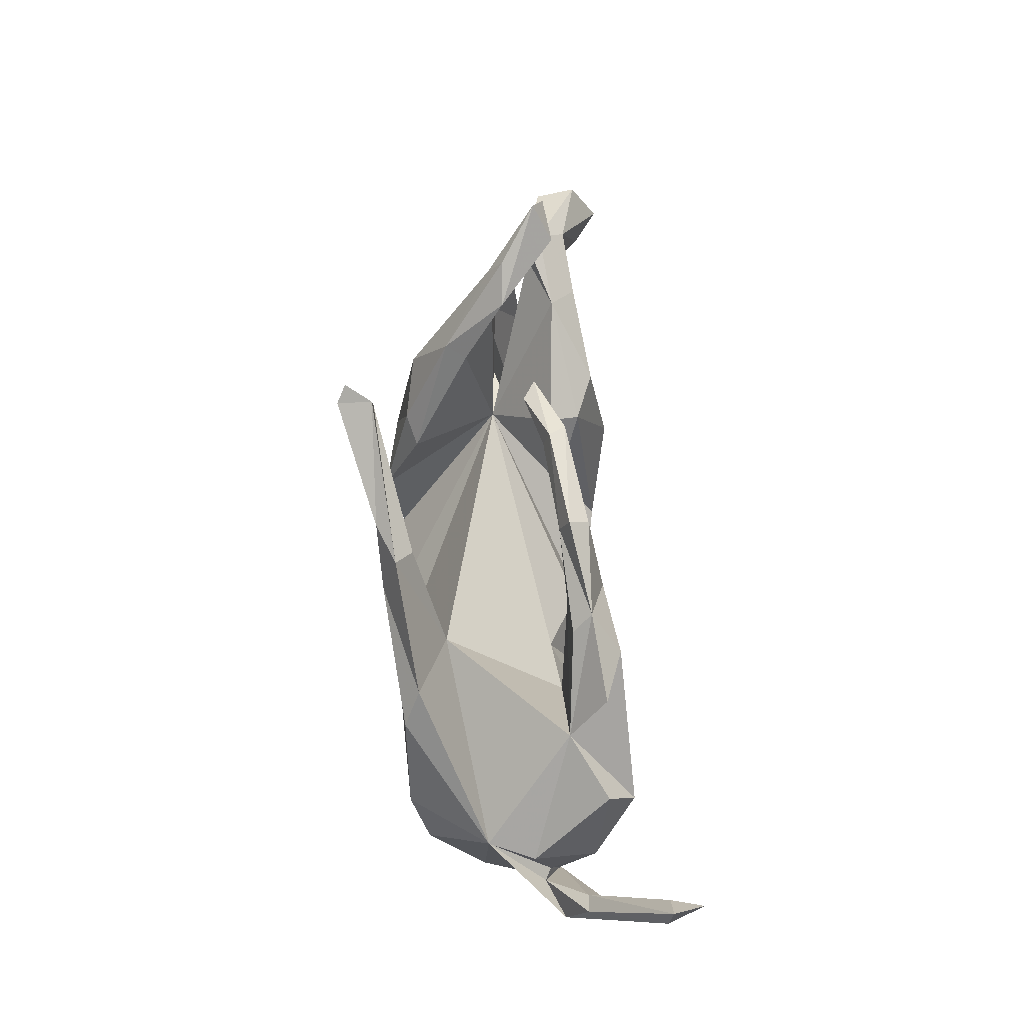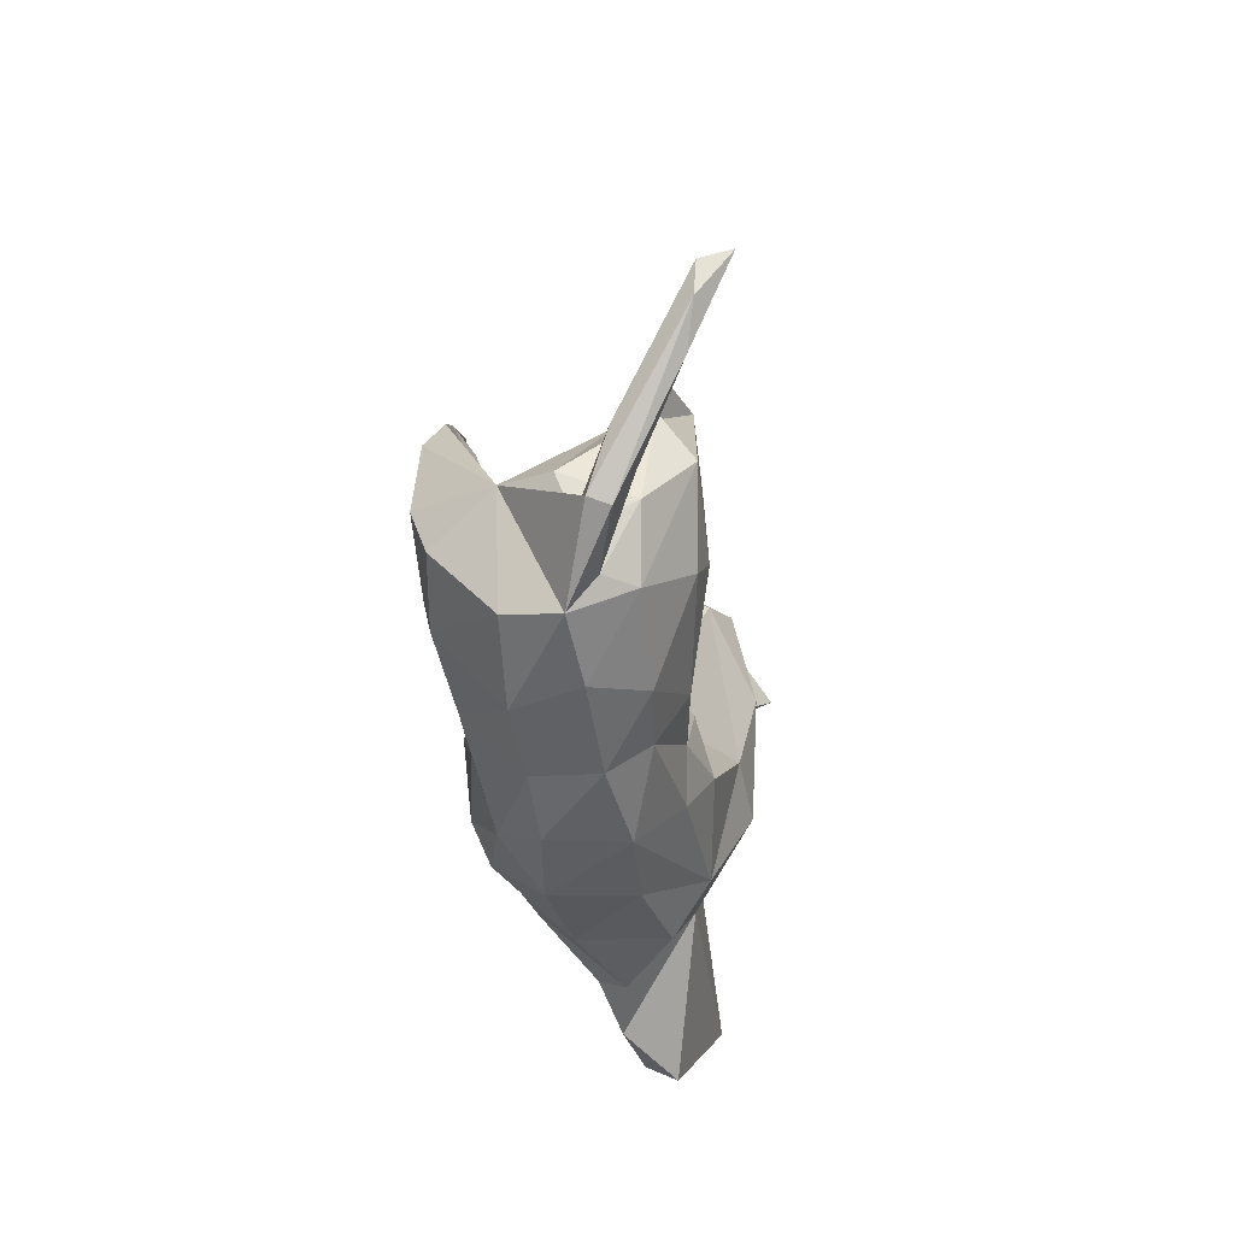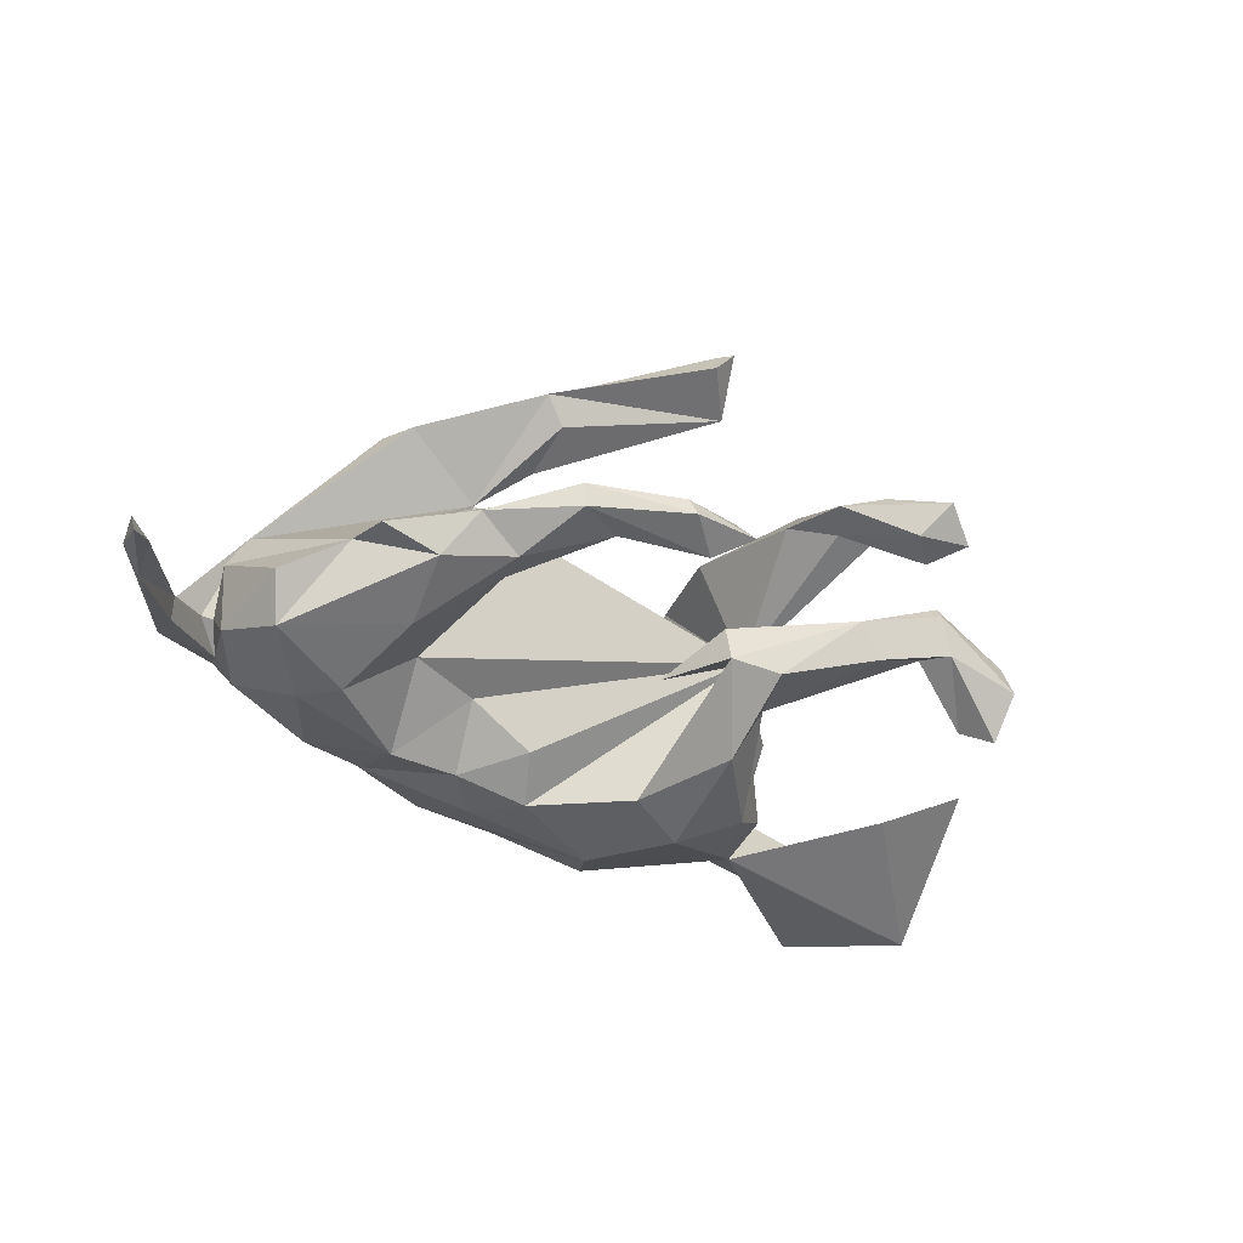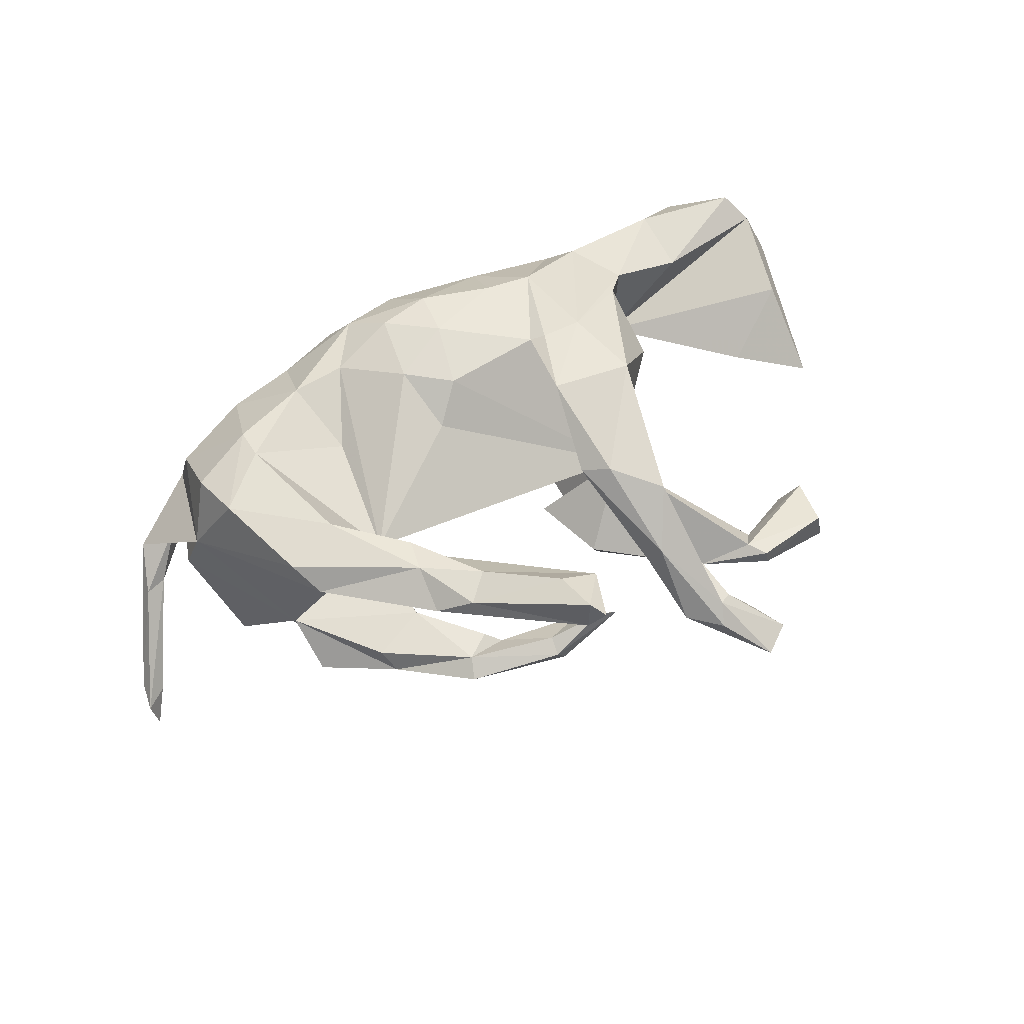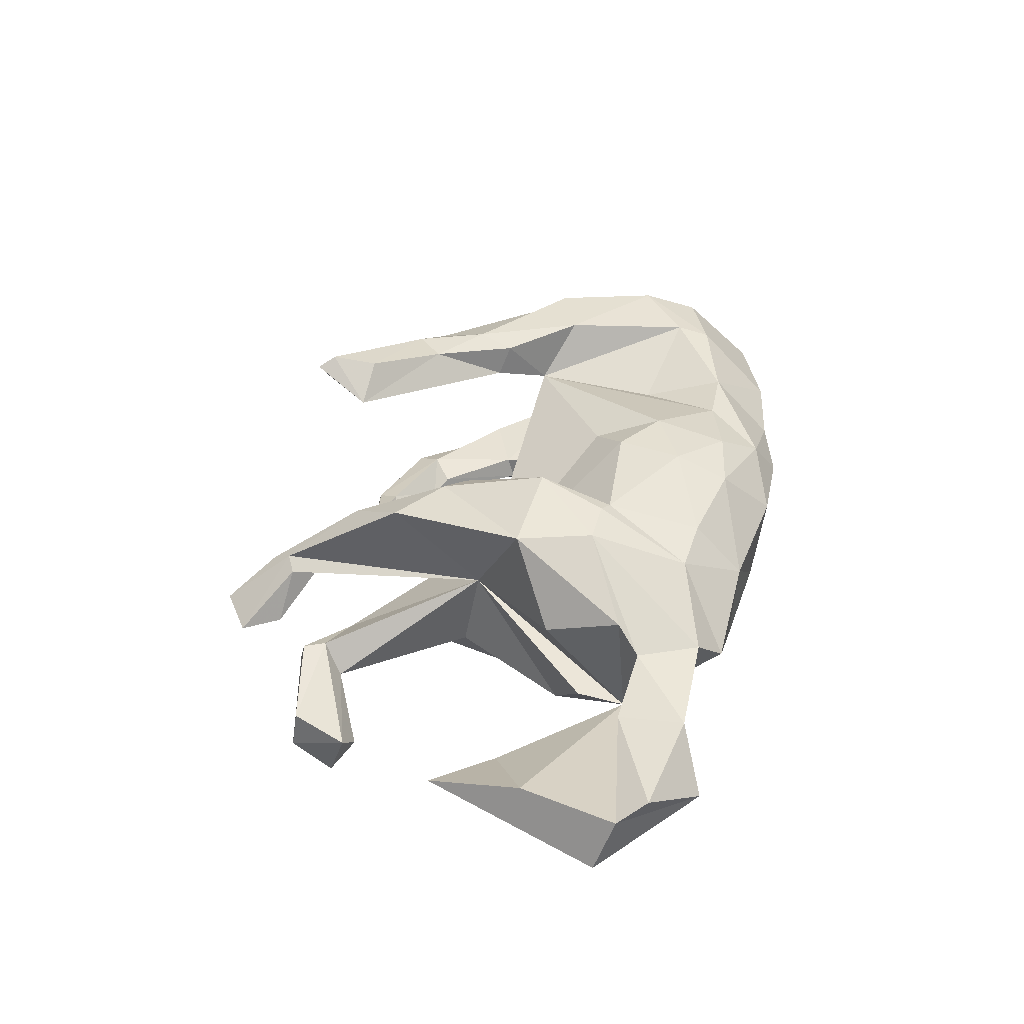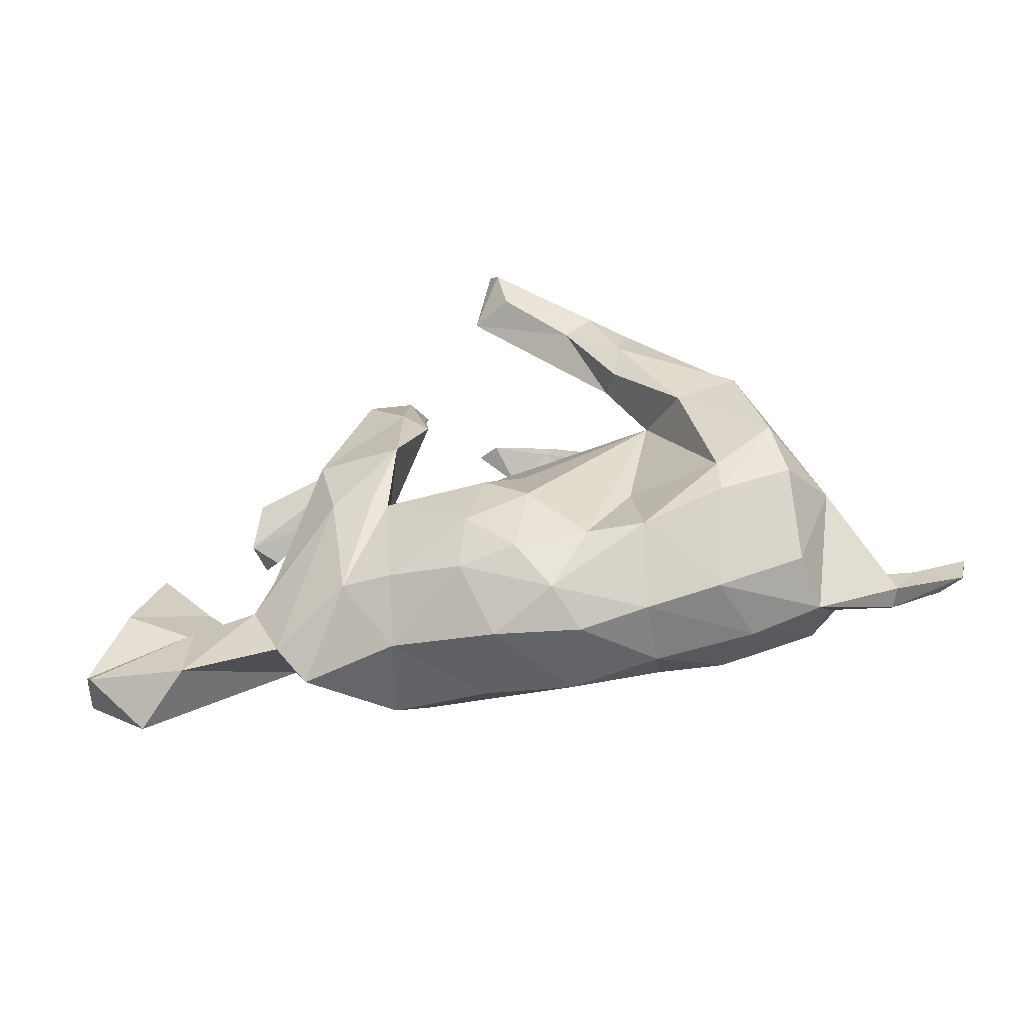
<metadata>
{"format":"obj","ext":"obj","renderer":"f3d","projection":"perspective","resolution":1024,"background":"white","views":[{"elev":49.9,"azim":88.7,"up":"+Y"},{"elev":-39.6,"azim":100.6,"up":"+Y"},{"elev":-55.2,"azim":146.3,"up":"+Z"},{"elev":63.7,"azim":149.5,"up":"+Z"},{"elev":43.3,"azim":-79.2,"up":"+Z"},{"elev":-55.2,"azim":14.5,"up":"+Y"}]}
</metadata>
<code>
v 0.6463 -0.2141 -0.1154
v 0.7788 -0.01807 -0.238
v 0.6938 -0.1287 -0.1204
v 0.6456 -0.1629 -0.144
v 0.7332 -0.0657 -0.222
v 0.6603 -0.2062 -0.08542
v 0.7903 0.03335 -0.2438
v 0.752 0.009056 -0.2419
v 0.6568 -0.1376 -0.121
v 0.5807 -0.09547 0.0432
v 0.7848 0.04693 -0.2912
v 0.5344 -0.2767 -0.0363
v 0.5471 -0.232 -0.08092
v 0.5947 -0.1947 -0.05321
v 0.5772 -0.1846 -0.06202
v 0.5228 -0.2553 0.04986
v 0.4249 -0.3051 -0.04006
v 0.5745 -0.1431 -0.1377
v 0.6049 -0.107 -0.03418
v 0.5114 -0.2309 -0.126
v 0.5308 -0.1468 0.1431
v 0.3919 -0.3022 0.06524
v 0.3633 -0.2749 -0.1143
v 0.4238 -0.1863 0.1623
v 0.5268 -0.04684 -0.2017
v 0.4362 -0.1541 -0.1848
v 0.2964 -0.2232 0.154
v 0.5649 0.01092 -0.156
v 0.4708 0.09838 0.1759
v 0.2764 -0.3205 0.06473
v 0.2706 -0.3254 -0.03489
v 0.4831 0.07624 -0.09295
v 0.3876 -0.09997 -0.1936
v 0.1704 -0.3467 0.0685
v 0.2505 -0.1993 -0.1447
v 0.4231 -0.1335 0.1737
v 0.2614 -0.2816 -0.09755
v 0.2731 -0.09475 0.1209
v 0.5141 -0.0598 0.1728
v 0.1416 -0.3112 0.135
v 0.4476 0.1553 0.1518
v 0.3589 0.05381 -0.1834
v 0.2939 -0.05603 -0.08943
v 0.1306 -0.3381 -0.04676
v 0.4767 0.1618 -0.1512
v 0.0813 -0.2555 -0.1109
v 0.2059 -0.222 0.1588
v 0.03849 -0.3447 0.0917
v 0.3081 0.1103 0.1082
v 0.1777 -0.08645 -0.07419
v 0.3621 0.2442 -0.1296
v 0.3765 0.06426 0.186
v 0.386 0.1738 -0.1777
v -0.008129 -0.3296 -0.03201
v 0.2739 0.1706 0.1937
v 0.1383 -0.1957 -0.1215
v 0.09498 -0.2509 0.1836
v 0.287 0.2266 0.2087
v 0.004563 -0.2662 0.1758
v 0.3744 0.2128 -0.09949
v 0.02418 -0.1732 -0.1418
v 0.2825 0.219 -0.152
v 0.06693 -0.09356 -0.1223
v 0.1193 -0.1322 0.1925
v 0.0487 -0.07391 0.1926
v 0.274 0.1635 -0.1294
v 0.2804 0.1762 -0.09444
v -0.1284 -0.3129 0.0848
v 0.2387 0.3119 -0.08032
v 0.1028 -0.02379 0.1519
v 0.01979 -0.1798 0.2018
v 0.2538 0.3465 -0.09558
v 0.1937 0.2808 -0.08794
v 0.1686 0.3014 -0.1057
v -0.1615 -0.3057 -0.04974
v -0.1272 -0.2383 -0.1114
v 0.2425 0.3332 0.2161
v -0.106 -0.05455 -0.161
v -0.1147 -0.2325 0.162
v 0.2545 0.2783 0.1593
v 0.2509 0.1866 0.1499
v -0.1166 -0.07891 0.1911
v -0.2005 -0.08954 -0.1657
v 0.03504 0.3949 0.2215
v -0.1955 -0.2213 0.1523
v 0.2966 0.3036 0.1853
v -0.2866 -0.3016 0.03994
v 0.2417 0.3316 -0.1273
v 0.1993 0.2922 0.2198
v -0.1398 -0.06764 0.2024
v -0.03549 0.1126 -0.09087
v -0.3231 -0.2641 0.08779
v -0.09858 0.04267 0.2188
v 0.1006 0.3879 0.2611
v -0.3471 -0.1459 -0.05554
v 0.1028 0.3921 -0.06752
v 0.09638 0.3606 -0.05829
v -0.2071 -0.06232 0.2013
v -0.1708 0.105 -0.182
v -0.329 -0.1288 0.1212
v -0.08621 0.2276 -0.1262
v -0.4866 -0.2605 0.08159
v -0.3677 -0.1669 0.09525
v 0.02652 0.3365 -0.08769
v -0.2794 -0.01712 -0.1362
v 0.08671 0.3925 -0.09373
v -0.02877 0.3808 -0.04665
v 0.005938 0.3749 -0.02826
v -0.237 0.06137 0.1994
v -0.3513 -0.06735 -0.03909
v -0.1881 0.166 -0.1168
v -0.0665 0.1854 0.1578
v -0.1745 0.1428 0.02246
v 0.08821 0.4584 0.2756
v 0.0961 0.4693 0.2191
v 0.07112 0.4836 0.2624
v -0.06924 0.2393 -0.07787
v -0.3243 -0.005281 0.07975
v -0.1214 0.3739 0.1019
v -0.4838 -0.1524 0.0698
v -0.1066 0.2156 0.1752
v -0.1546 0.4203 0.02113
v -0.5195 0.04386 -0.03737
v -0.6538 -0.2259 0.07628
v -0.1545 0.2589 -0.1514
v -0.5737 -0.3004 0.0112
v -0.1023 0.3644 0.06807
v -0.7068 -0.1497 -0.0406
v -0.6789 -0.1792 0.04439
v -0.1743 0.2891 0.1613
v -0.2293 0.3674 -0.0835
v -0.119 0.4725 0.004629
v -0.3418 0.3591 -0.08888
v -0.6321 -0.01799 0.03727
v -0.1836 0.488 0.02813
v -0.3341 0.431 -0.06451
v -0.1694 0.521 0.004321
v -0.3145 0.391 -0.04383
v -0.278 0.3487 -0.1234
v -0.2075 0.4758 0.01376
v -0.2302 0.5928 -0.04855
v -0.2094 0.5345 -0.08
v -0.3677 0.4031 -0.1074
v -0.2562 0.4919 -0.0641
v -0.4512 0.3087 -0.1359
v -0.2871 0.5534 -0.06689
v -0.6057 0.1399 -0.01314
v -0.4882 0.3435 -0.1708
v -0.4885 0.3182 -0.09617
v -0.4684 0.4043 -0.06655
v -0.4784 0.4116 -0.1291
v -0.3323 0.4248 -0.0395
f 114 77 115
f 86 115 77
f 116 114 115
f 94 77 114
f 84 89 94
f 77 94 89
f 114 84 94
f 100 98 109
f 93 109 98
f 86 84 115
f 116 115 84
f 130 109 121
f 93 121 109
f 119 130 121
f 113 109 130
f 118 109 113
f 103 98 100
f 118 100 109
f 135 113 130
f 71 57 64
f 47 64 57
f 65 71 64
f 59 57 71
f 70 65 64
f 82 71 65
f 79 59 71
f 40 57 59
f 77 58 86
f 41 86 58
f 89 58 77
f 55 58 89
f 52 58 55
f 81 55 89
f 93 90 82
f 85 82 90
f 113 93 82
f 98 90 93
f 84 114 116
f 9 5 4
f 1 4 5
f 13 9 4
f 8 5 9
f 2 1 5
f 13 4 1
f 6 1 2
f 11 2 5
f 11 5 8
f 7 8 9
f 9 3 7
f 2 7 3
f 14 3 9
f 11 8 7
f 11 7 2
f 6 2 3
f 151 143 148
f 145 148 143
f 149 151 148
f 136 143 151
f 133 145 143
f 149 148 145
f 111 139 125
f 131 125 139
f 99 111 125
f 133 139 111
f 83 99 78
f 101 78 99
f 105 99 83
f 142 146 141
f 135 141 146
f 132 142 141
f 144 146 142
f 143 139 133
f 136 139 143
f 131 139 136
f 152 131 136
f 122 144 142
f 140 146 144
f 113 138 133
f 149 133 138
f 111 113 133
f 113 61 78
f 76 78 61
f 63 61 113
f 74 66 73
f 67 73 66
f 69 74 73
f 62 66 74
f 88 62 74
f 42 66 62
f 67 66 43
f 42 43 66
f 32 67 43
f 46 76 61
f 83 78 76
f 56 35 37
f 23 37 35
f 46 56 37
f 50 35 56
f 32 45 51
f 53 51 45
f 60 32 51
f 113 43 50
f 35 50 43
f 63 50 56
f 44 46 37
f 61 56 46
f 31 44 37
f 76 46 44
f 69 60 51
f 67 32 60
f 69 67 60
f 49 32 43
f 61 63 56
f 113 50 63
f 54 76 44
f 48 54 44
f 75 76 54
f 68 75 54
f 95 76 75
f 72 69 51
f 73 67 69
f 88 72 51
f 96 69 72
f 87 95 75
f 106 72 88
f 104 106 88
f 96 72 106
f 97 69 96
f 97 74 69
f 117 113 91
f 101 91 113
f 83 76 95
f 107 96 106
f 108 97 96
f 104 74 97
f 108 104 97
f 88 74 104
f 107 108 96
f 107 104 108
f 88 51 62
f 53 62 51
f 42 62 53
f 33 43 42
f 25 42 53
f 32 53 45
f 43 33 35
f 26 35 33
f 25 33 42
f 32 25 53
f 23 35 26
f 25 26 33
f 20 23 26
f 17 23 20
f 25 20 26
f 32 28 25
f 18 25 28
f 18 20 25
f 19 18 28
f 15 18 19
f 32 19 28
f 101 125 131
f 105 113 111
f 117 101 131
f 99 125 101
f 91 101 117
f 113 117 131
f 111 99 105
f 107 106 104
f 105 83 95
f 110 105 95
f 78 101 113
f 102 124 126
f 129 126 124
f 95 102 126
f 120 124 102
f 122 127 113
f 112 113 127
f 132 127 122
f 92 102 95
f 128 95 126
f 122 142 132
f 137 132 141
f 150 152 136
f 151 150 136
f 138 152 150
f 13 14 9
f 15 14 13
f 140 144 122
f 119 132 137
f 135 137 141
f 138 131 152
f 145 133 149
f 150 149 138
f 147 123 128
f 95 128 123
f 140 135 146
f 151 149 150
f 134 123 147
f 134 147 128
f 14 6 3
f 10 6 14
f 12 1 6
f 10 12 6
f 13 1 12
f 15 10 14
f 20 13 12
f 13 18 15
f 10 15 19
f 120 103 95
f 100 95 103
f 102 103 120
f 118 95 100
f 113 95 118
f 92 95 87
f 85 92 87
f 75 68 87
f 85 87 68
f 43 113 49
f 70 49 113
f 48 68 54
f 59 68 48
f 48 44 34
f 31 34 44
f 40 48 34
f 30 34 31
f 17 30 31
f 40 34 30
f 110 95 113
f 112 121 93
f 113 112 93
f 119 121 112
f 98 85 90
f 92 85 98
f 65 113 82
f 81 89 84
f 80 84 86
f 79 82 85
f 71 82 79
f 68 79 85
f 70 113 65
f 80 81 84
f 49 81 80
f 49 55 81
f 49 80 86
f 79 68 59
f 41 49 86
f 49 70 64
f 47 49 64
f 52 55 49
f 40 59 48
f 119 127 132
f 112 127 119
f 135 119 137
f 129 128 126
f 105 110 113
f 138 113 131
f 23 31 37
f 17 31 23
f 49 10 32
f 19 32 10
f 20 12 17
f 22 17 12
f 22 30 17
f 27 30 22
f 16 22 12
f 10 16 12
f 24 22 16
f 21 16 10
f 129 134 128
f 134 95 123
f 140 122 113
f 135 140 113
f 130 119 135
f 39 21 10
f 29 39 10
f 24 21 39
f 21 24 16
f 27 22 24
f 52 39 29
f 41 29 10
f 36 24 39
f 36 27 24
f 40 30 27
f 58 29 41
f 52 36 39
f 38 27 36
f 49 36 52
f 38 36 49
f 47 27 38
f 49 47 38
f 40 27 47
f 57 40 47
f 58 52 29
f 18 13 20
f 92 103 102
f 98 103 92
f 41 10 49
f 129 124 120
f 129 120 95
f 134 129 95

</code>
